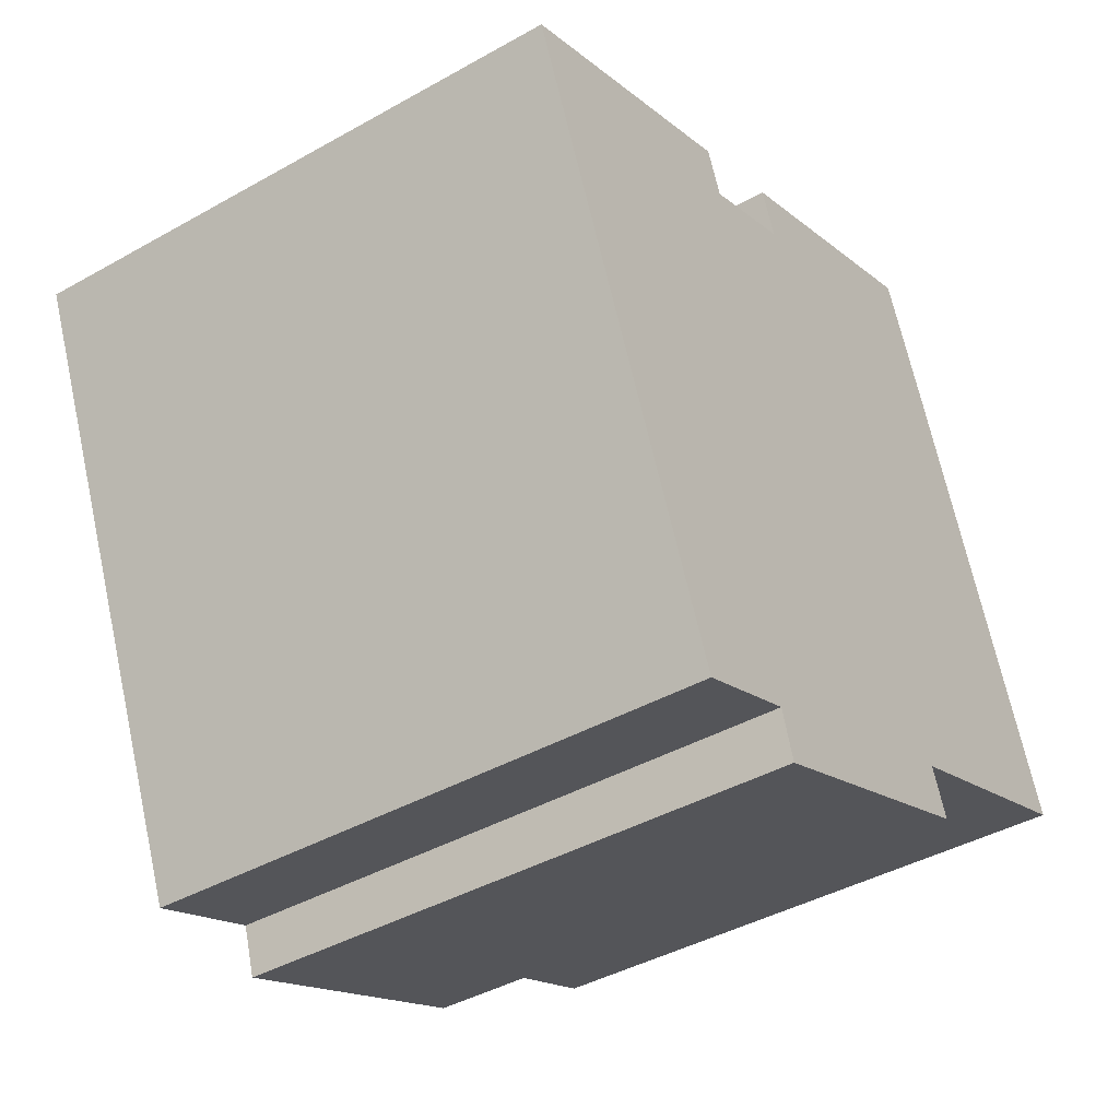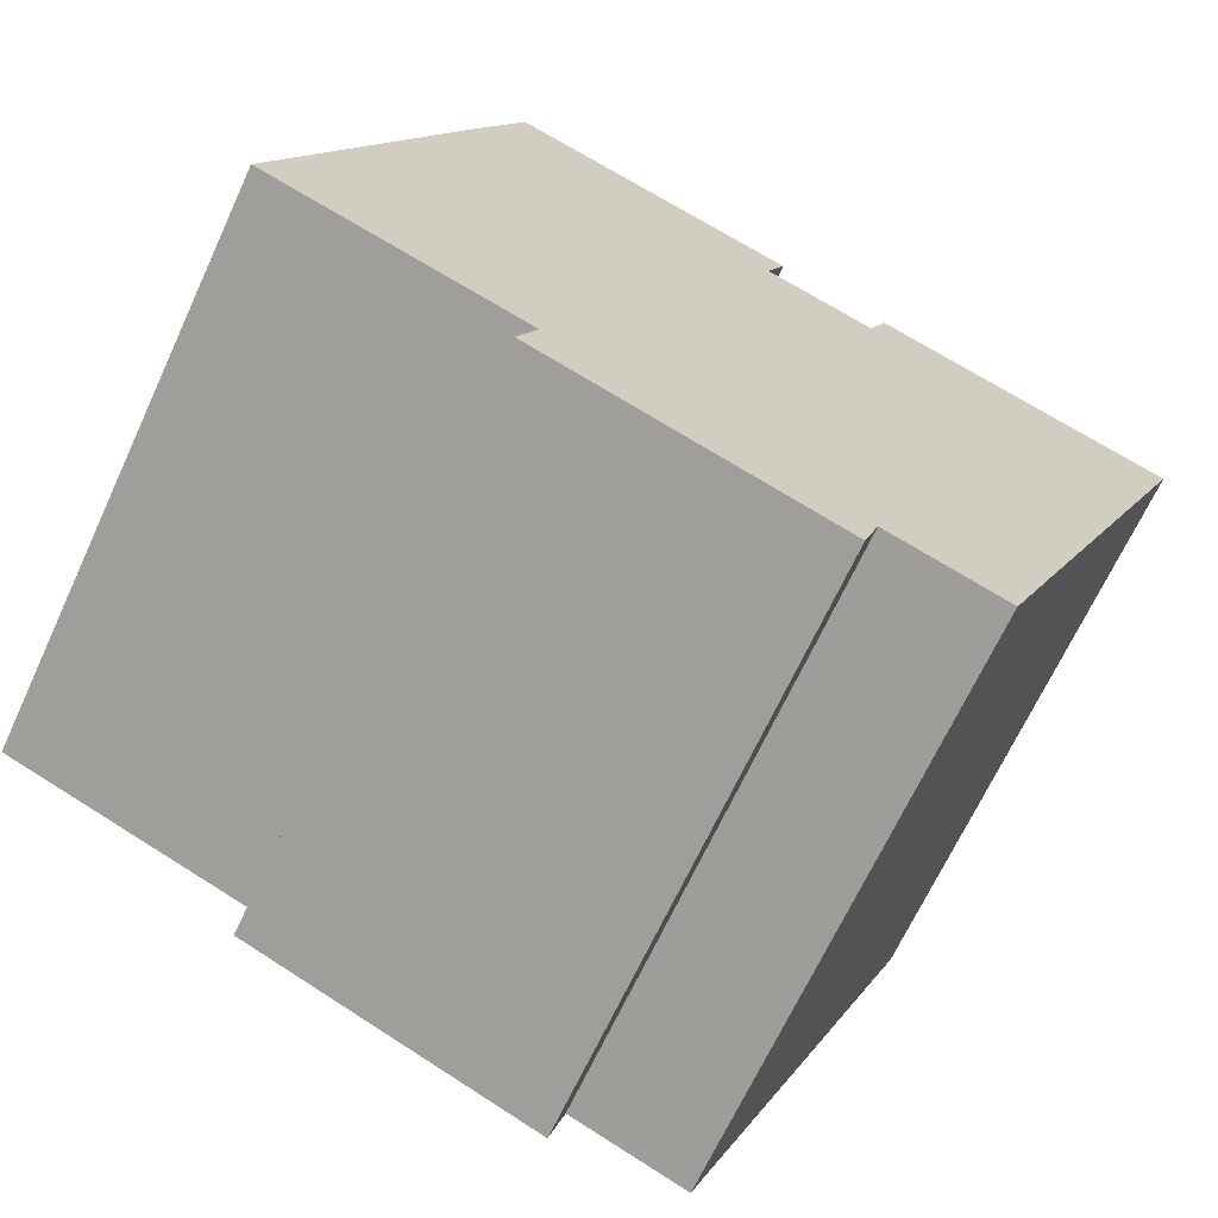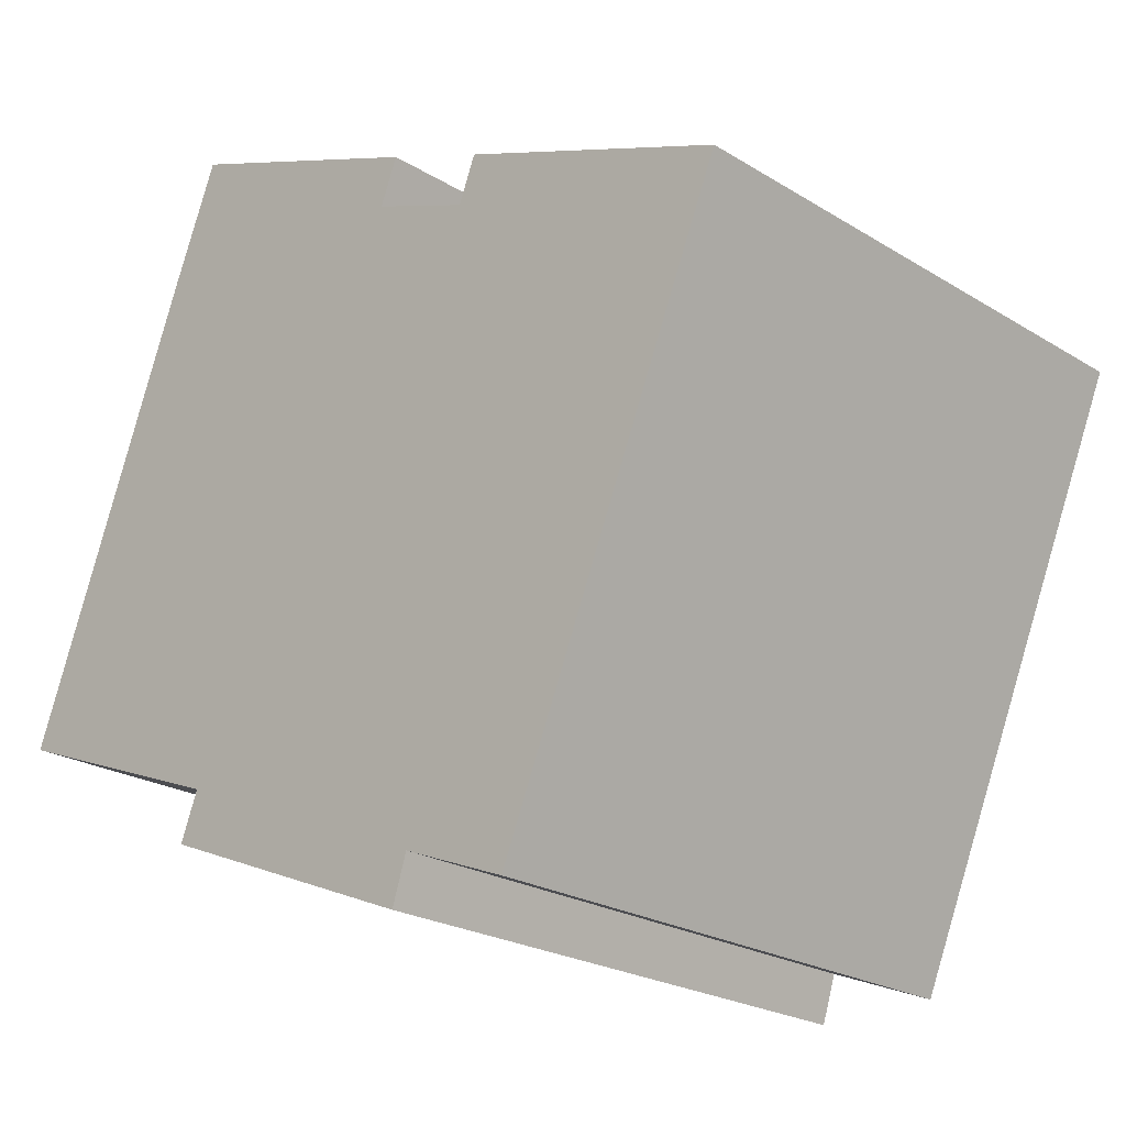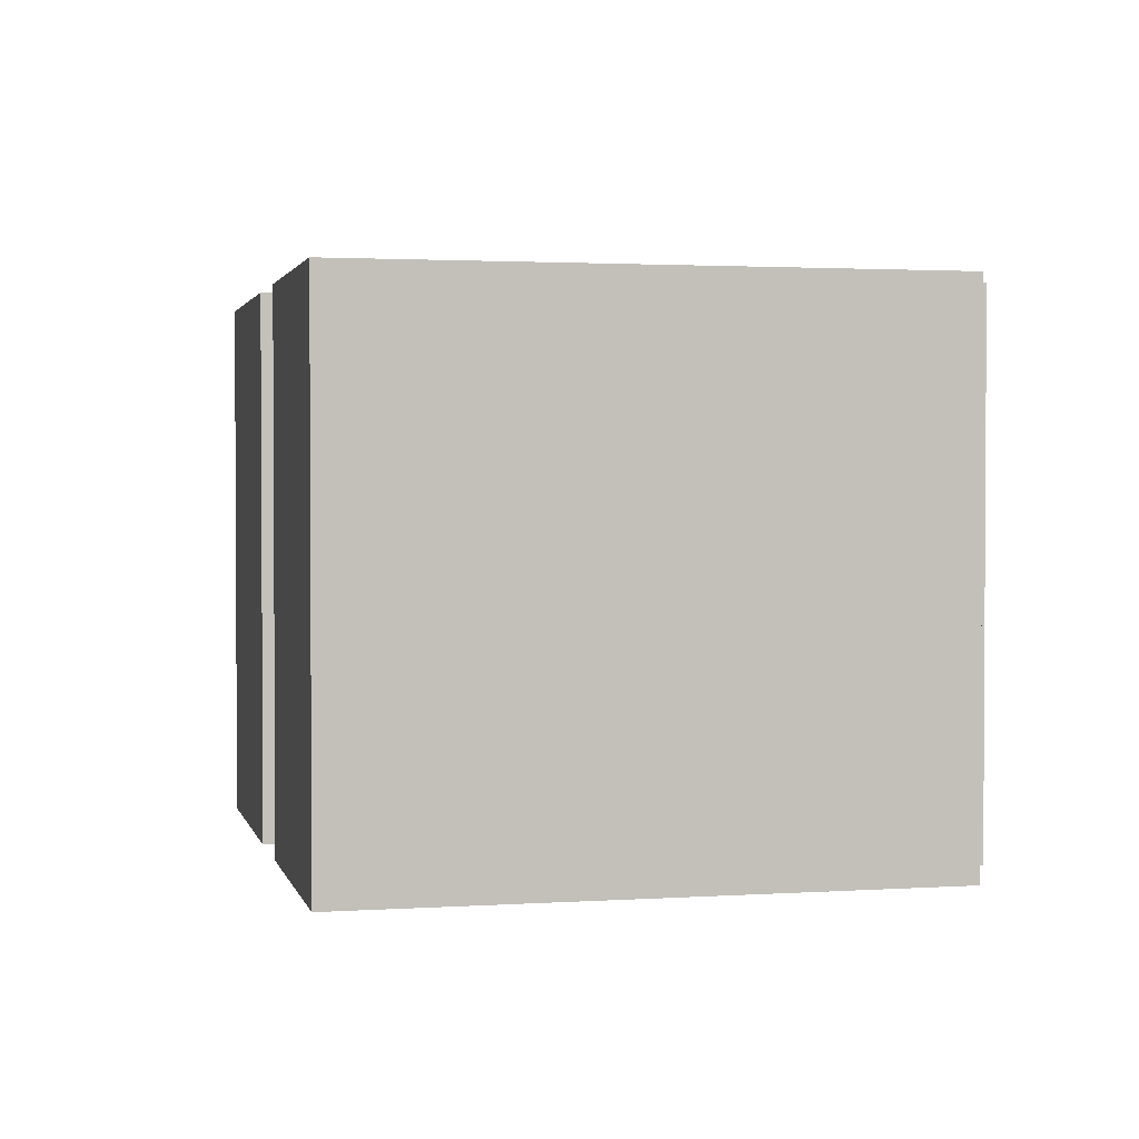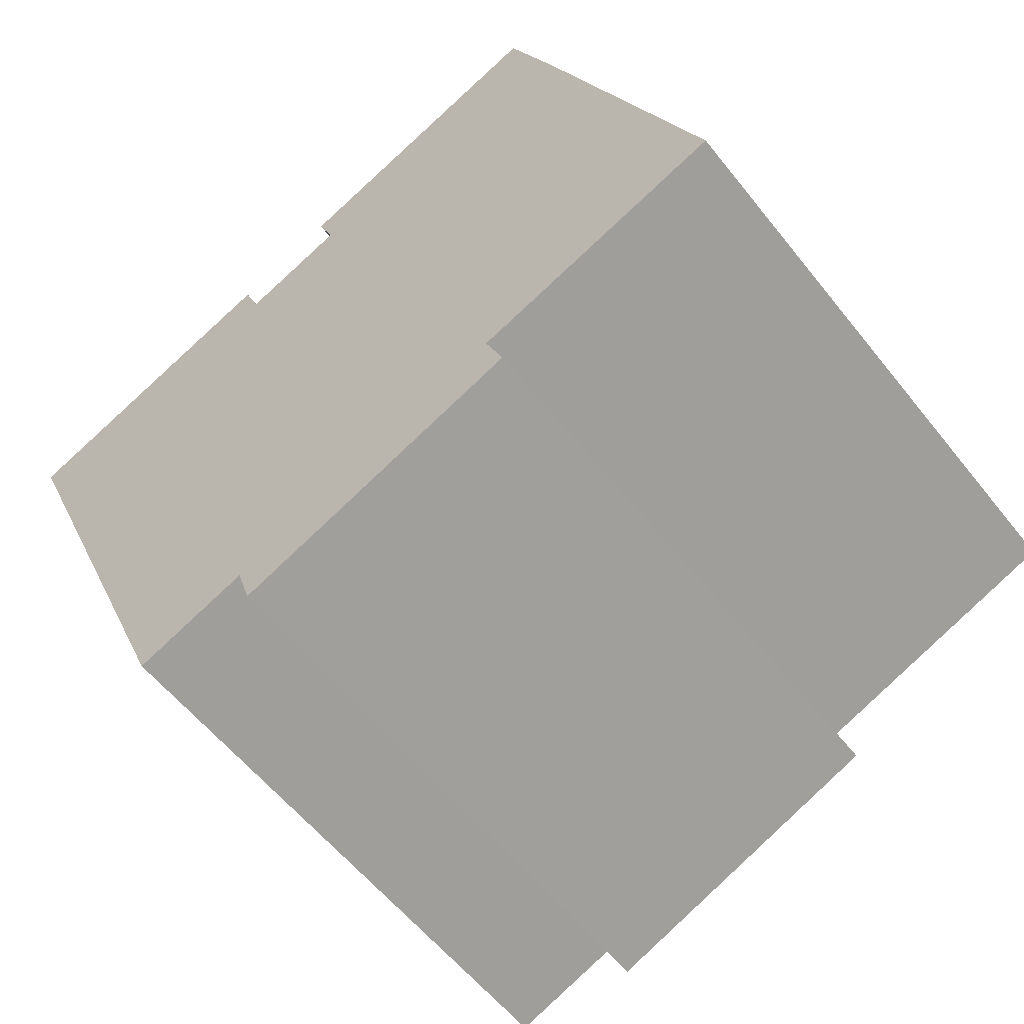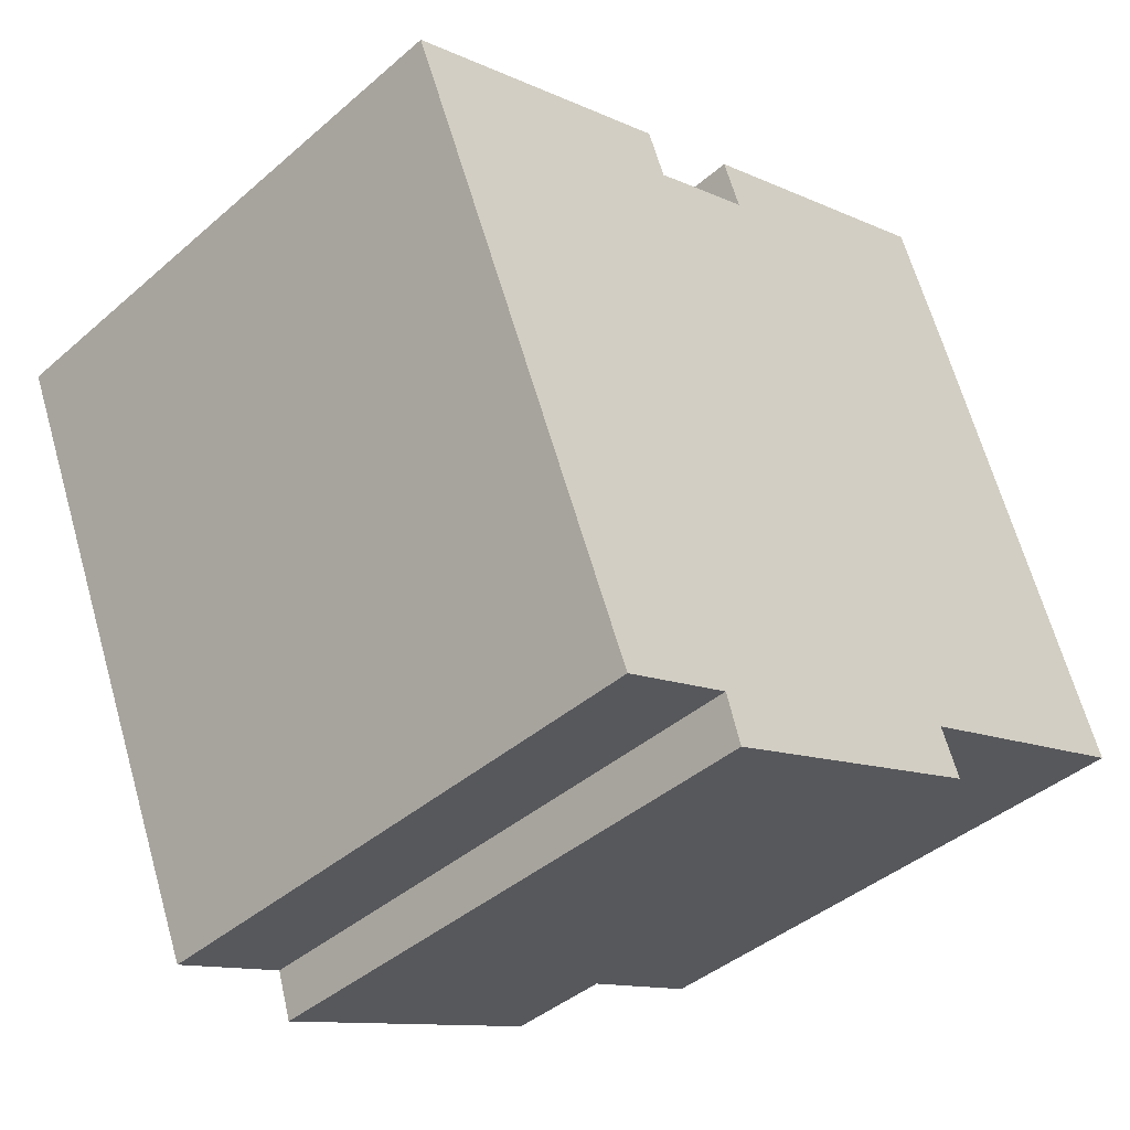
<metadata>
{"format":"obj","ext":"obj","renderer":"f3d","projection":"perspective","resolution":1024,"background":"white","views":[{"elev":-41.8,"azim":124.2,"up":"+Z"},{"elev":-68.0,"azim":-24.9,"up":"+Z"},{"elev":-23.1,"azim":43.9,"up":"+Z"},{"elev":2.0,"azim":99.1,"up":"+Y"},{"elev":-57.9,"azim":-142.0,"up":"+Z"},{"elev":-41.5,"azim":136.2,"up":"+Z"}]}
</metadata>
<code>
v  2.614 12.73 6.868
v  5.698 12.73 -2.22
v  0 12.73 7.798e-16
v  3.867 12.73 10.16
v  4.986 12.73 12.98
v  5.151 12.73 12.92
v  11.24 12.73 10.5
v  10.83 12.73 9.468
v  11.73 12.73 -5.949
v  5.273 12.73 -3.306
v  13.21 12.73 8.524
v  12.08 12.73 -4.876
v  14.6 12.73 -5.875
v  13.56 12.73 9.404
v  13.62 12.73 9.541
v  19.94 12.73 6.858
v  20.01 12.73 7.008
v  4.986 -7.949e-16 12.98
v  11.24 -6.431e-16 10.5
v  5.151 -7.909e-16 12.92
v  10.83 -5.797e-16 9.468
v  13.21 -5.219e-16 8.524
v  13.62 -5.842e-16 9.541
v  20.01 -4.291e-16 7.008
v  12.08 2.986e-16 -4.876
v  11.73 3.643e-16 -5.949
v  13.56 -5.758e-16 9.404
v  5.273 2.024e-16 -3.306
v  5.698 1.359e-16 -2.22
v  0 0 0
v  3.867 -6.221e-16 10.16
v  2.614 -4.205e-16 6.868
v  14.6 3.597e-16 -5.875
v  19.94 -4.199e-16 6.858
g defaultobject
f 1 2 3
f 2 1 4
f 2 4 5
f 2 5 6
f 2 6 7
f 2 7 8
f 2 9 10
f 9 2 8
f 9 8 11
f 9 11 12
f 12 11 13
f 13 11 14
f 13 14 15
f 13 15 16
f 16 15 17
f 18 6 5
f 6 18 7
f 7 18 19
f 19 18 20
f 21 11 8
f 11 21 22
f 23 17 15
f 17 23 24
f 19 8 7
f 8 19 21
f 25 9 12
f 9 25 26
f 22 14 11
f 14 22 15
f 15 22 23
f 23 22 27
f 28 2 10
f 2 28 29
f 30 1 3
f 1 30 4
f 4 30 5
f 5 30 31
f 5 31 18
f 31 30 32
f 24 16 17
f 16 24 13
f 13 24 33
f 33 24 34
f 33 12 13
f 12 33 25
f 26 10 9
f 10 26 28
f 29 3 2
f 3 29 30
f 24 27 22
f 27 24 23
f 34 25 33
f 25 34 28
f 28 34 29
f 29 34 30
f 30 34 32
f 32 34 31
f 31 34 24
f 31 24 22
f 31 22 21
f 31 21 19
f 31 19 18
f 18 19 20
f 28 26 25

</code>
